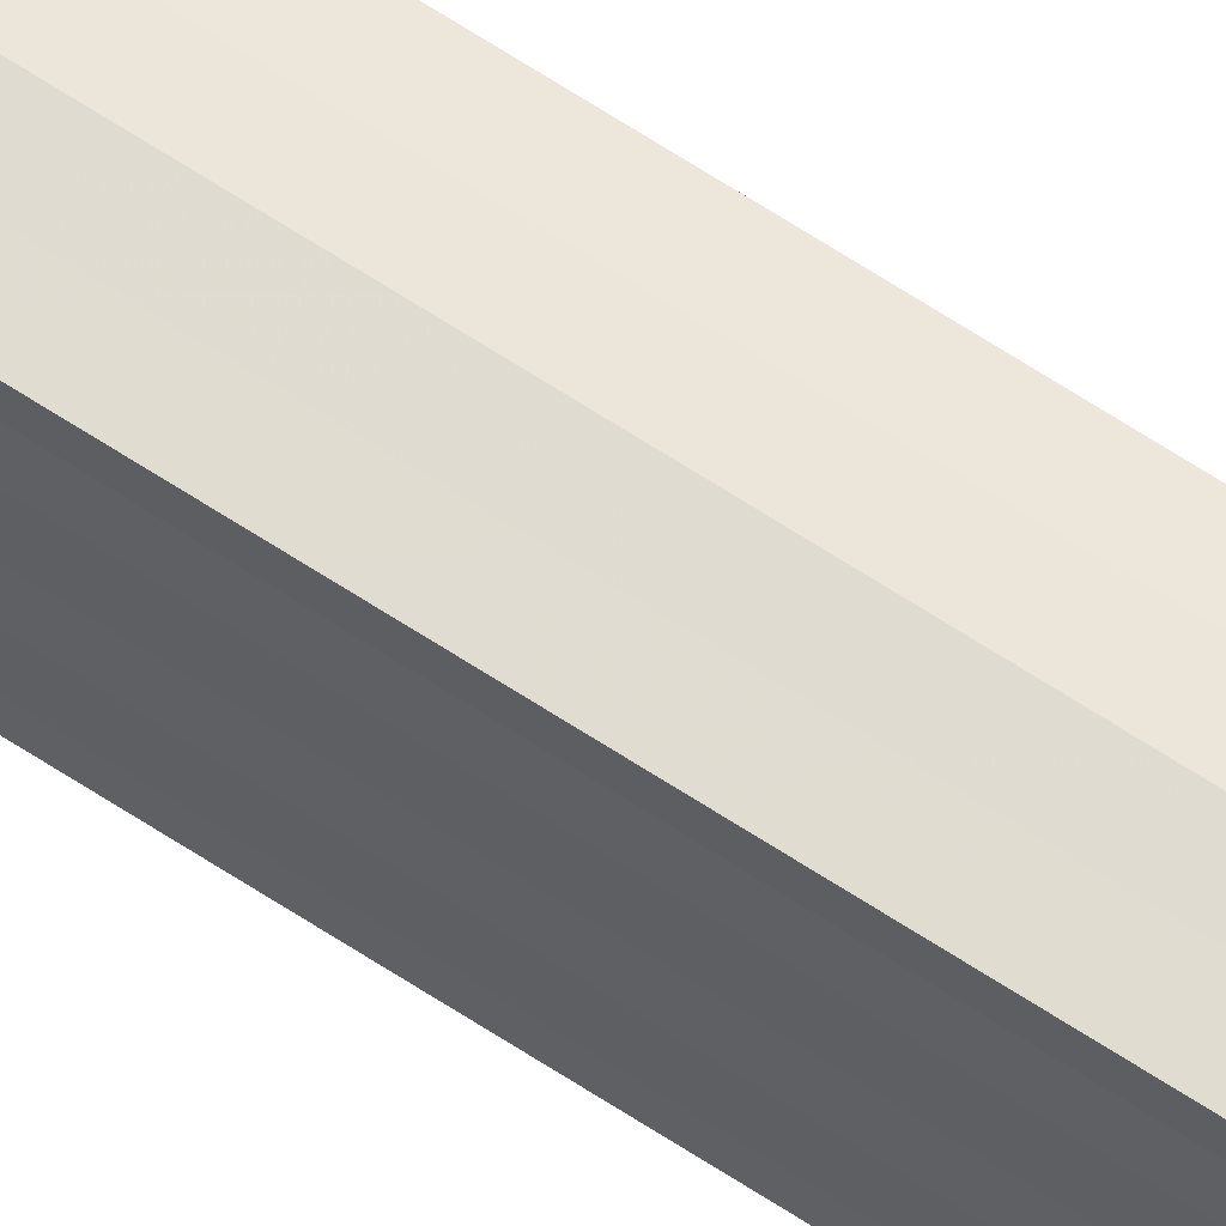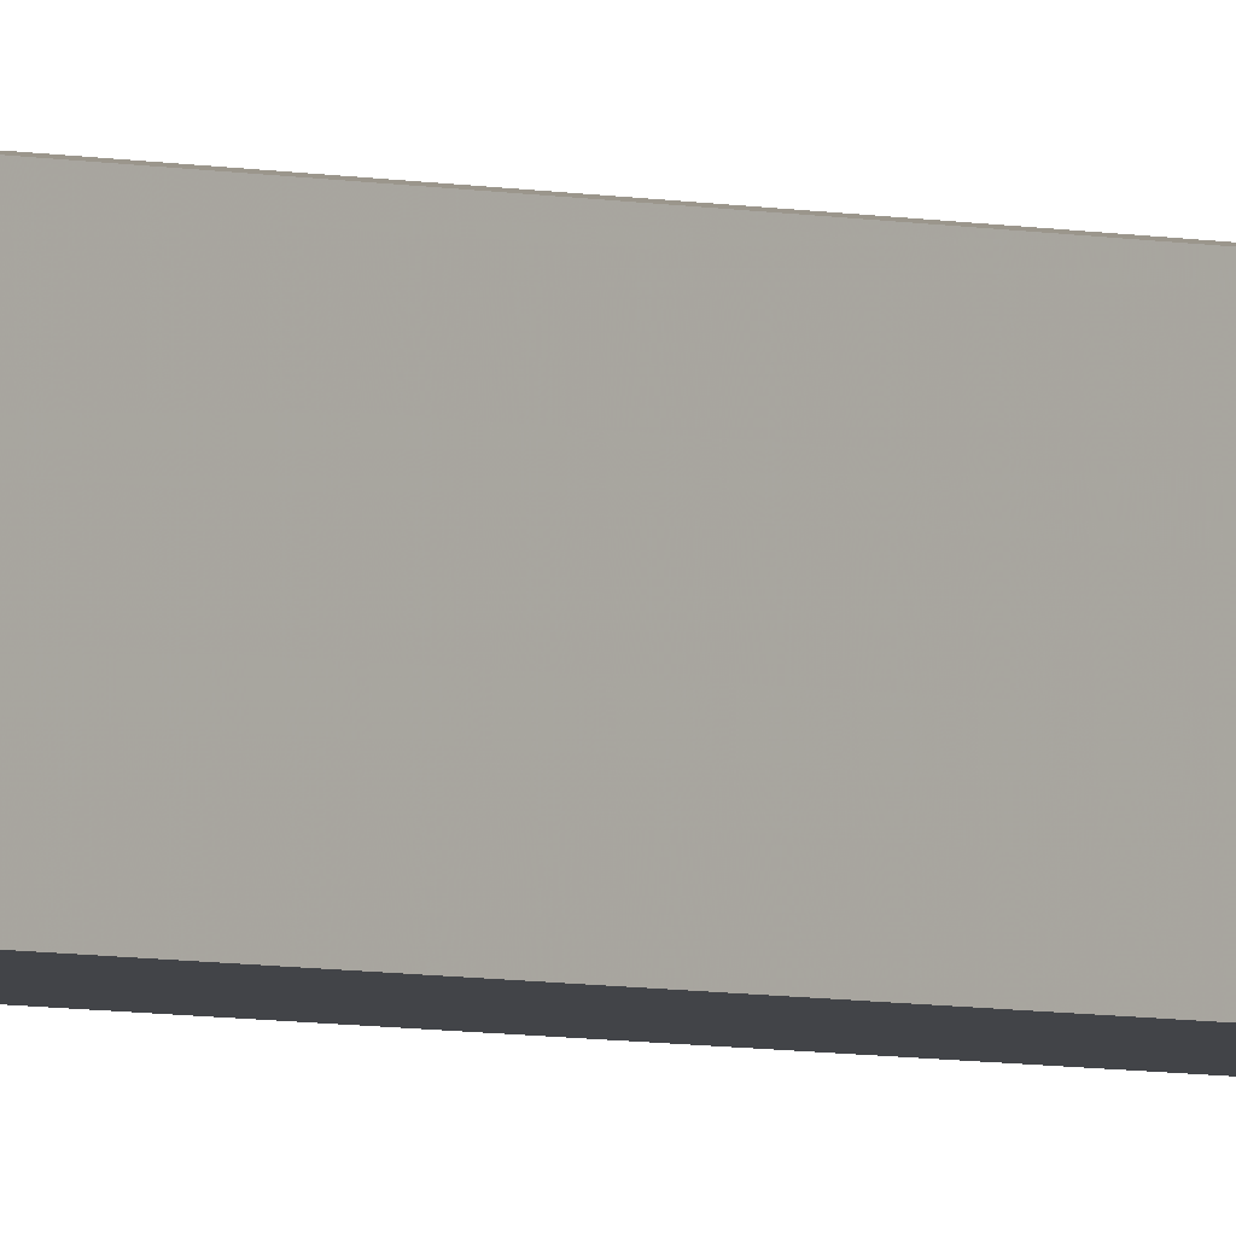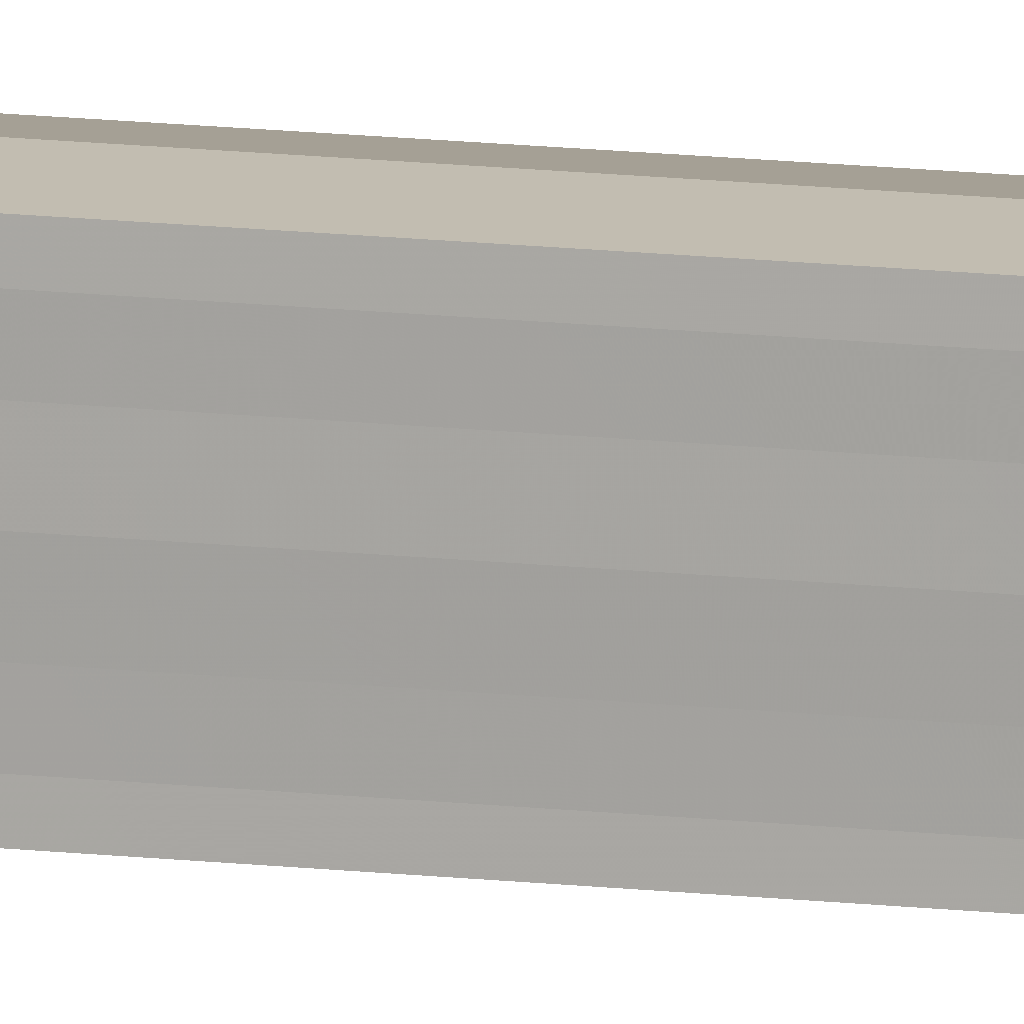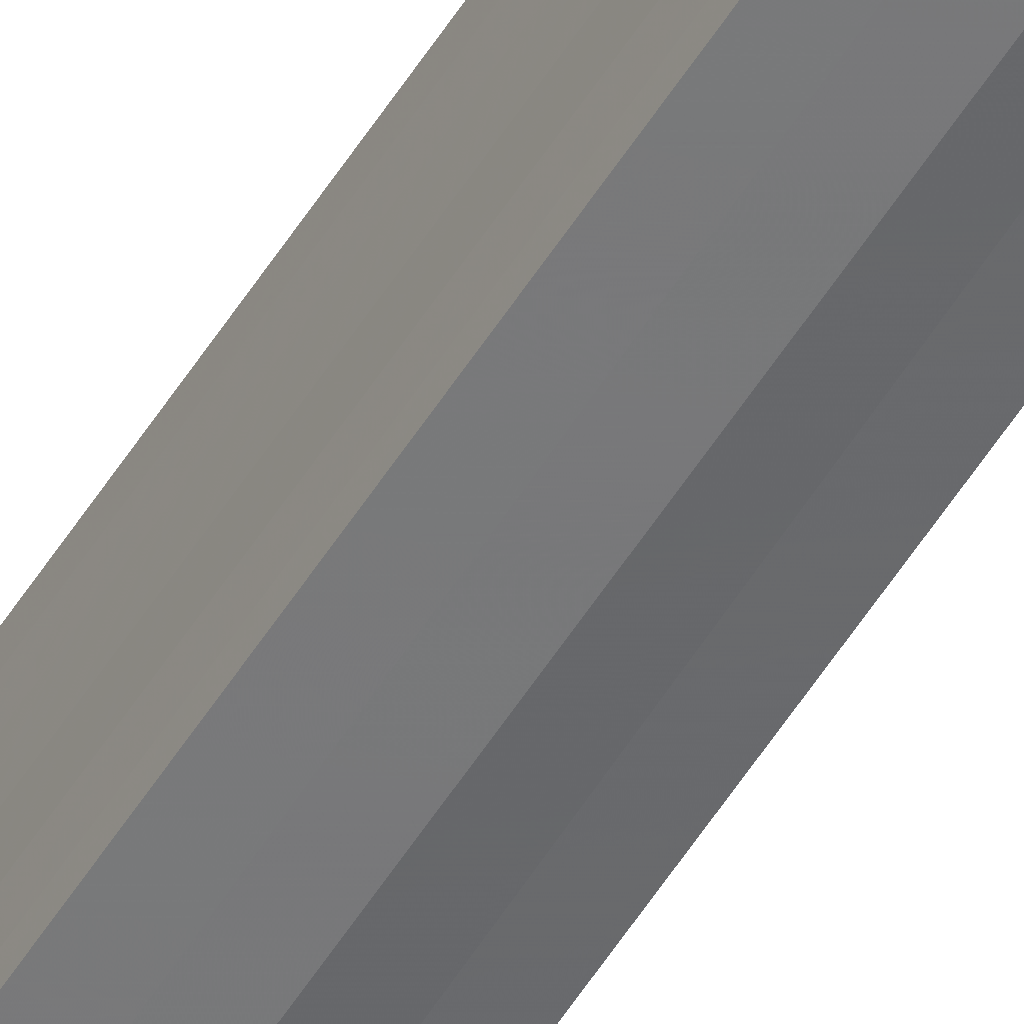
<metadata>
{"format":"obj","ext":"obj","renderer":"f3d","projection":"perspective","resolution":1024,"background":"white","views":[{"elev":62.8,"azim":-55.9,"up":"+Z"},{"elev":-2.9,"azim":37.3,"up":"+Z"},{"elev":11.6,"azim":107.3,"up":"+Z"},{"elev":-55.2,"azim":148.4,"up":"+Z"}]}
</metadata>
<code>
o 21755
v 2236 1863 8.022
v 2236 1863 8.023
v 2236 1864 8.022
v 2236 1863 8.023
v 2236 1864 8.023
v 2236 1863 8.022
v 2236 1864 8.022
v 2236 1863 8.023
v 2236 1864 8.023
v 2236 1863 8.036
v 2236 1863 8.022
v 2236 1863 8.026
v 2236 1863 8.031
v 2236 1863 8.036
v 2236 1863 8.041
v 2236 1863 8.046
v 2236 1863 8.023
v 2236 1863 8.049
v 2236 1864 8.026
v 2236 1864 8.023
v 2236 1863 8.026
v 2236 1864 8.031
v 2236 1863 8.026
v 2236 1863 8.031
v 2236 1864 8.036
v 2236 1863 8.031
v 2236 1863 8.036
v 2236 1864 8.041
v 2236 1863 8.036
v 2236 1863 8.041
v 2236 1864 8.046
v 2236 1863 8.041
v 2236 1863 8.046
v 2236 1864 8.049
v 2236 1863 8.046
v 2236 1863 8.049
v 2236 1863 8.05
v 2236 1864 8.05
v 2236 1864 8.049
v 2236 1863 8.049
v 2236 1863 8.046
v 2236 1864 8.049
v 2236 1863 8.05
v 2236 1863 8.041
v 2236 1864 8.046
v 2236 1863 8.049
v 2236 1863 8.05
v 2236 1863 8.049
v 2236 1864 8.05
v 2236 1863 8.036
v 2236 1864 8.041
v 2236 1863 8.031
v 2236 1864 8.036
v 2236 1863 8.026
v 2236 1864 8.031
v 2236 1863 8.023
v 2236 1864 8.026
v 2236 1863 8.023
v 2236 1863 8.026
v 2236 1864 8.023
v 2236 1863 8.031
v 2236 1864 8.026
v 2236 1863 8.026
v 2236 1864 8.026
v 2236 1863 8.036
v 2236 1864 8.031
v 2236 1863 8.041
v 2236 1864 8.036
v 2236 1863 8.031
v 2236 1864 8.031
v 2236 1863 8.046
v 2236 1864 8.041
v 2236 1863 8.049
v 2236 1864 8.046
v 2236 1863 8.036
v 2236 1864 8.036
v 2236 1863 8.041
v 2236 1864 8.041
v 2236 1863 8.046
v 2236 1864 8.046
v 2236 1864 8.049
v 2236 1864 8.036
v 2236 1864 8.022
v 2236 1864 8.023
v 2236 1864 8.023
v 2236 1864 8.026
v 2236 1864 8.026
v 2236 1864 8.031
v 2236 1864 8.031
v 2236 1864 8.036
v 2236 1864 8.036
v 2236 1864 8.041
v 2236 1864 8.041
v 2236 1864 8.046
v 2236 1864 8.046
v 2236 1864 8.049
v 2236 1864 8.049
v 2236 1864 8.05
f 1 2 3
f 4 1 5
f 5 6 7
f 7 8 9
f 10 8 11
f 10 12 8
f 10 13 12
f 10 14 13
f 10 15 14
f 10 16 15
f 10 11 17
f 10 18 16
f 19 17 20
f 10 17 21
f 22 23 19
f 10 21 24
f 25 26 22
f 10 24 27
f 28 29 25
f 10 27 30
f 31 32 28
f 10 30 33
f 34 35 31
f 10 33 36
f 10 36 37
f 10 37 18
f 38 36 39
f 40 41 34
f 42 43 38
f 41 44 45
f 46 47 42
f 47 48 49
f 44 50 51
f 50 52 53
f 52 54 55
f 54 56 57
f 58 59 60
f 59 61 62
f 60 63 64
f 61 65 66
f 65 67 68
f 64 69 70
f 67 71 72
f 71 73 74
f 70 75 76
f 76 77 78
f 78 79 80
f 80 18 81
f 82 83 84
f 82 85 83
f 82 84 86
f 82 87 85
f 82 86 88
f 82 89 87
f 82 88 90
f 82 91 89
f 82 90 92
f 82 93 91
f 82 92 94
f 82 95 93
f 82 94 96
f 82 97 95
f 82 96 98
f 82 98 97

</code>
